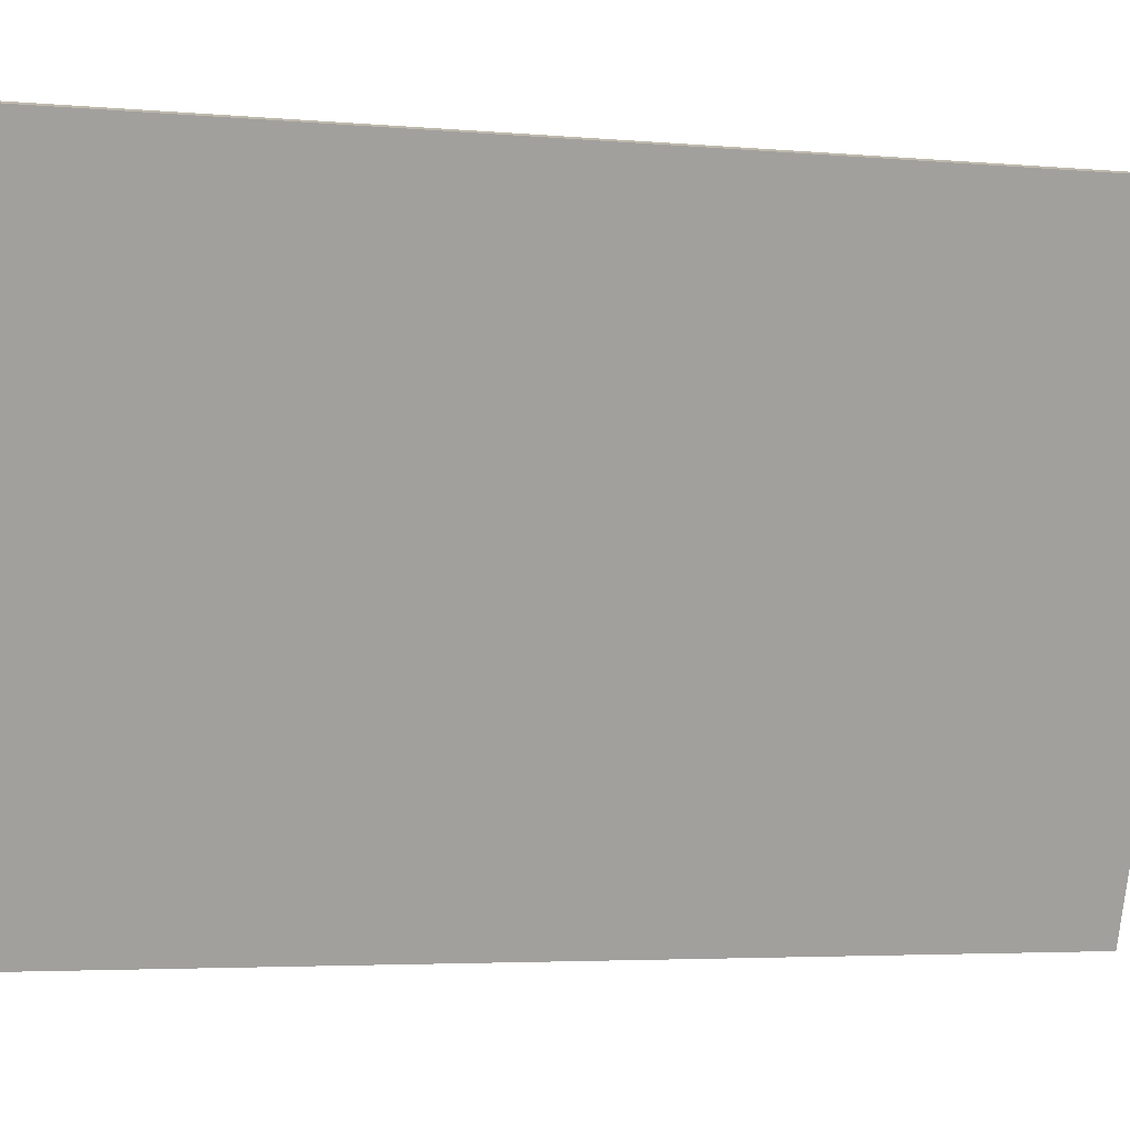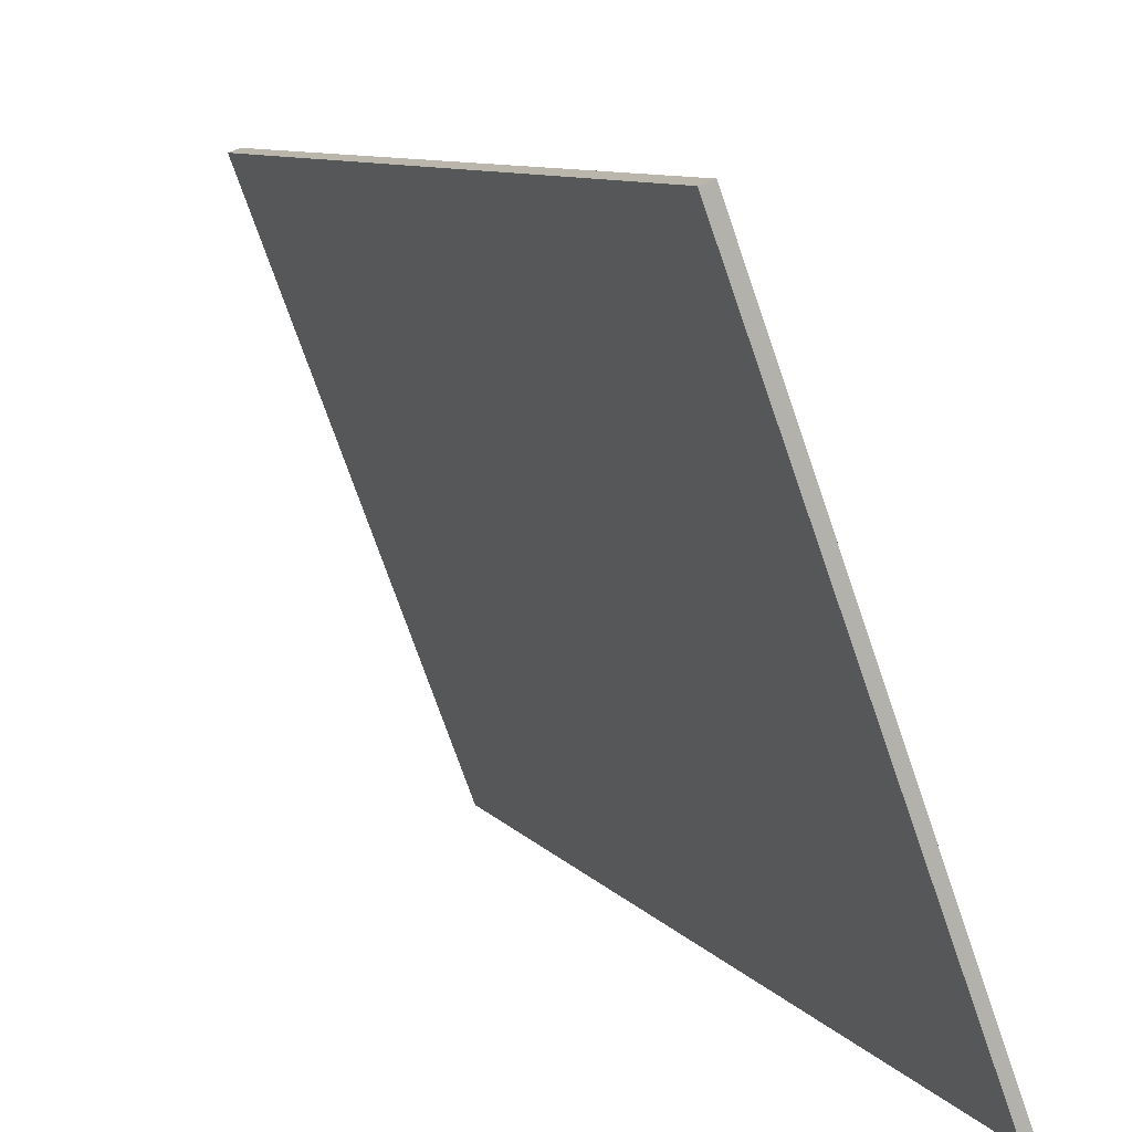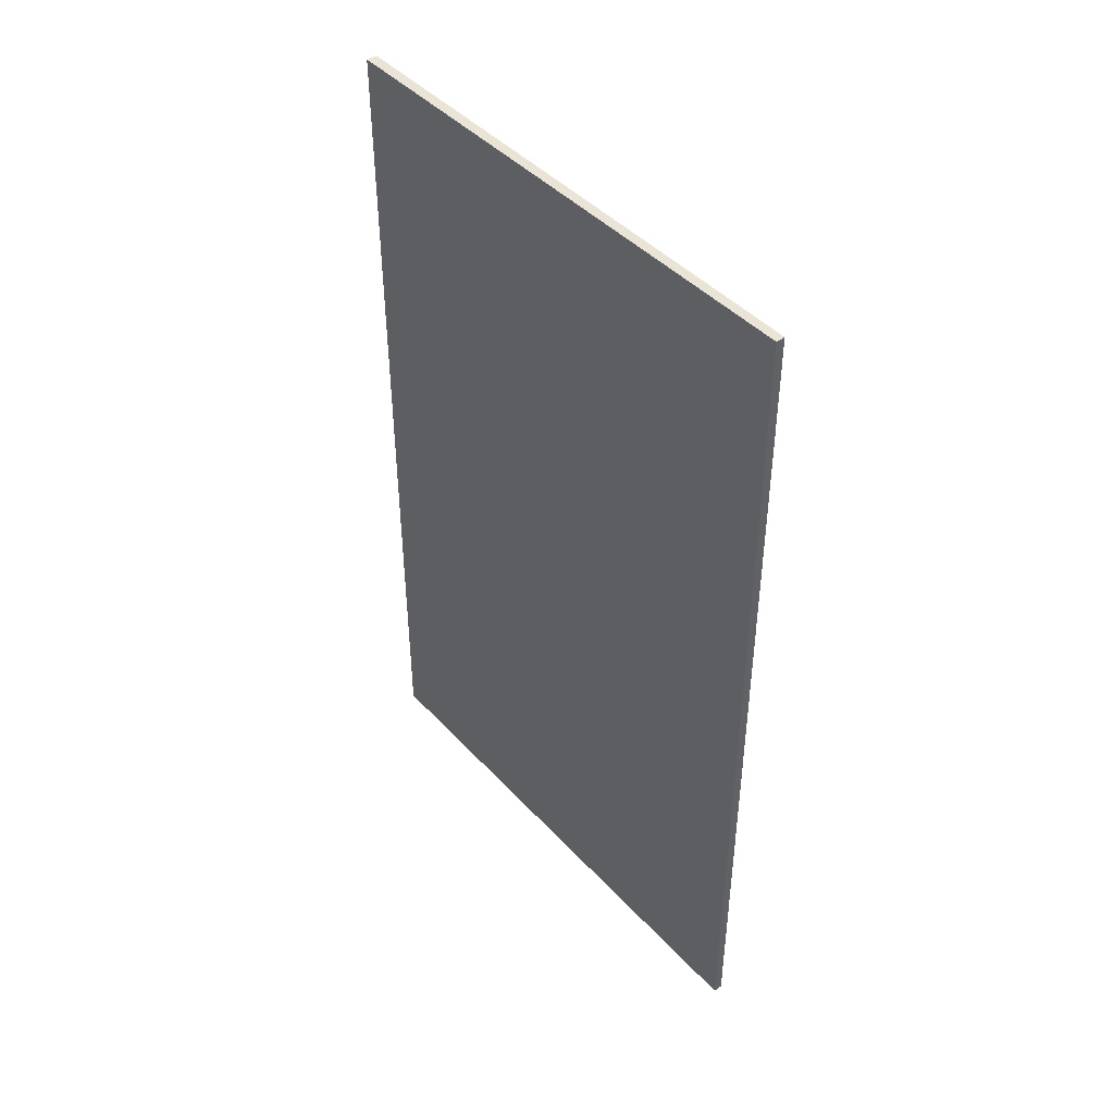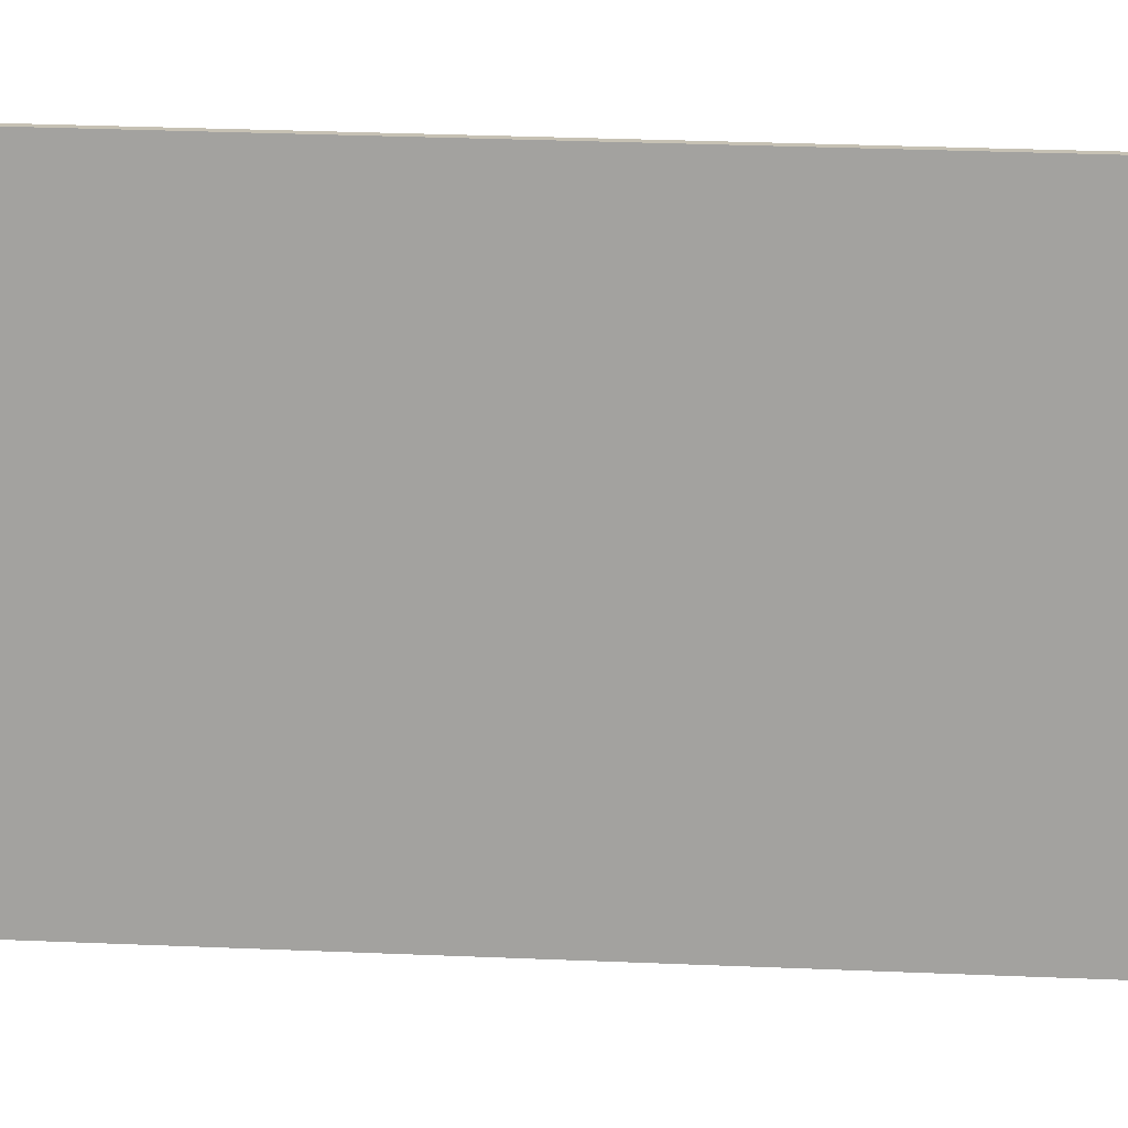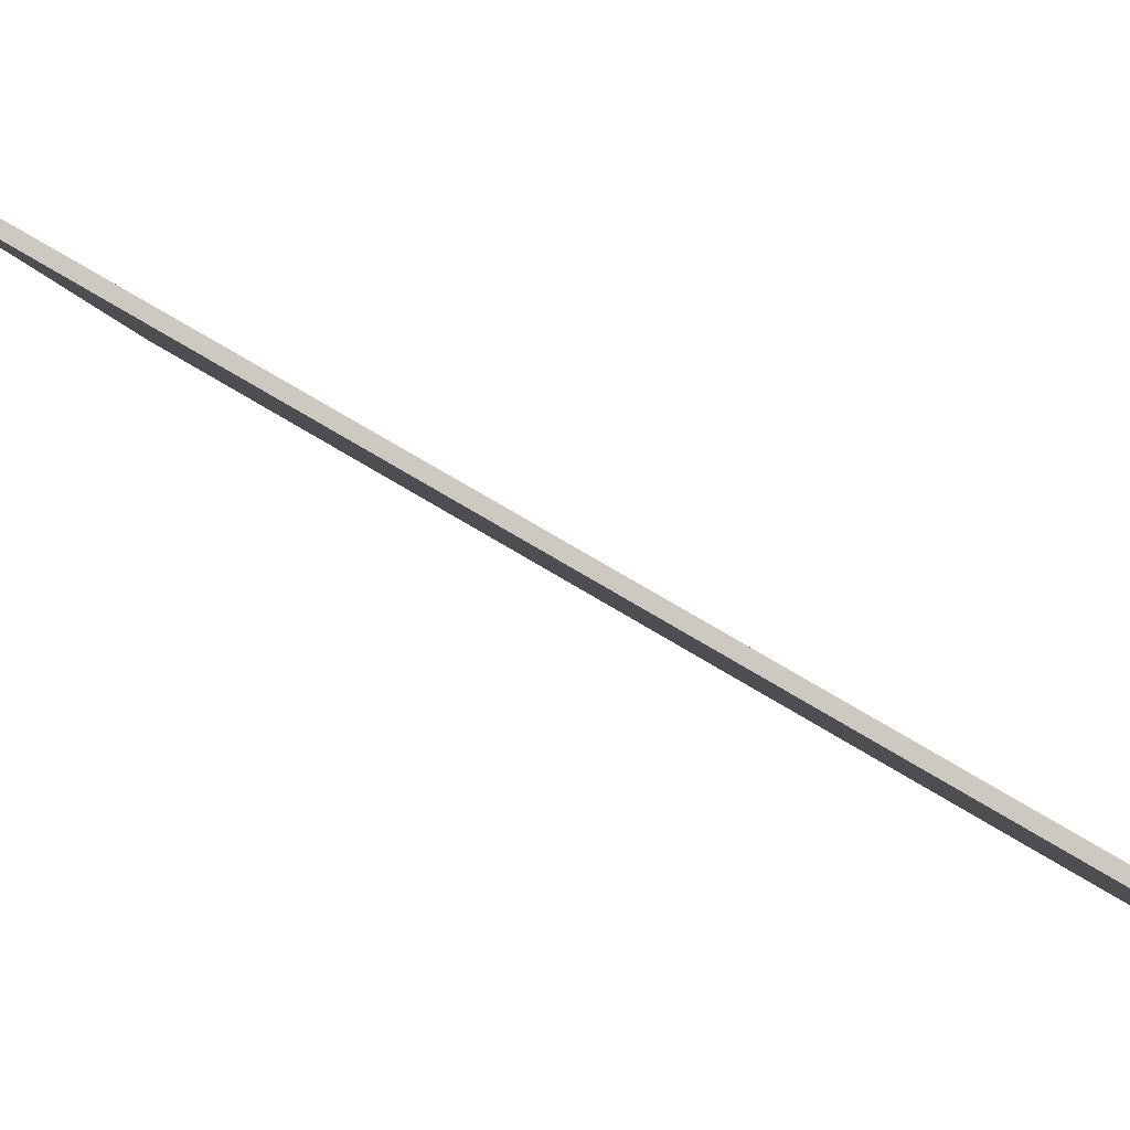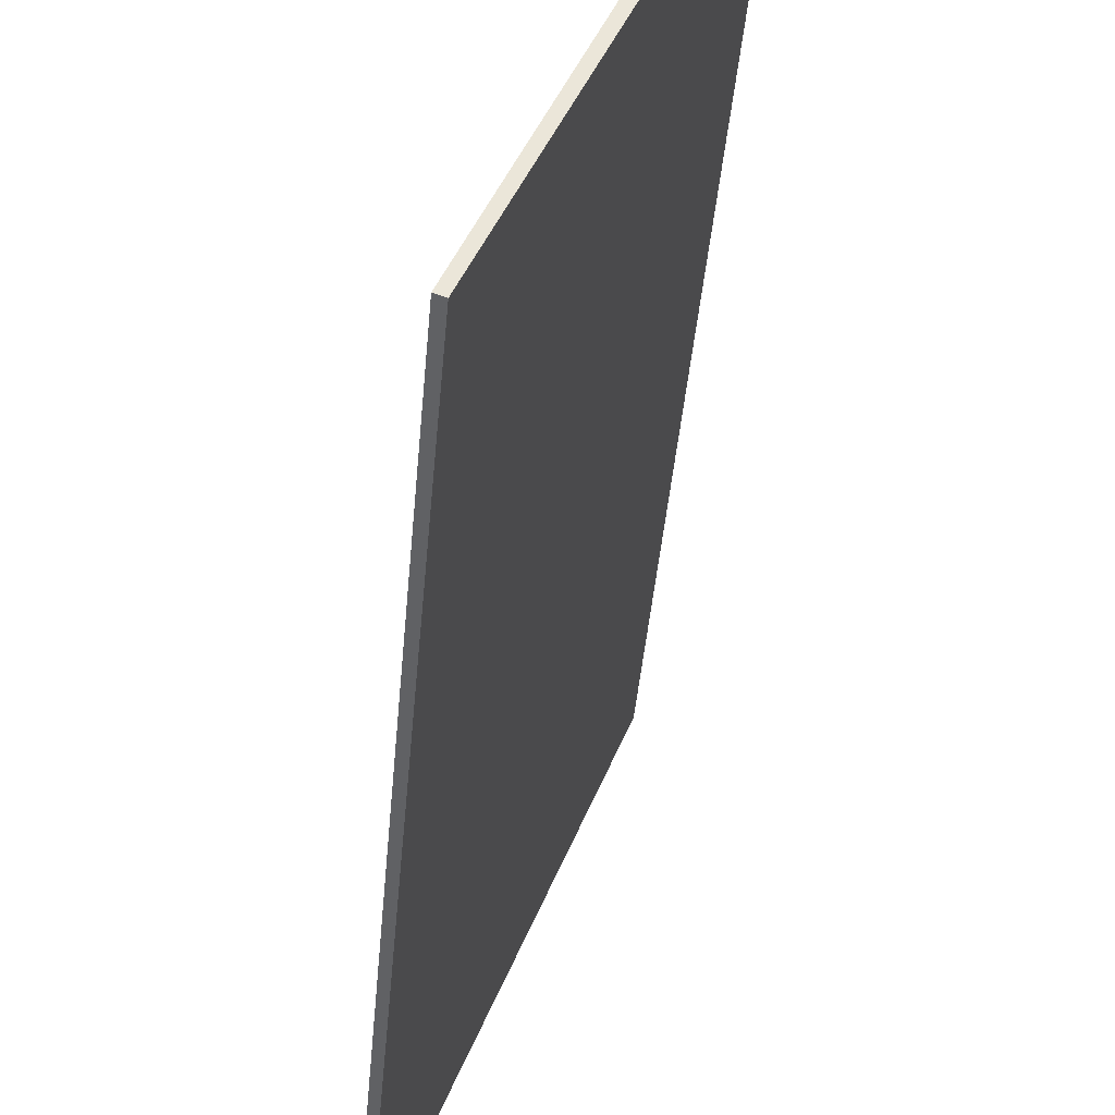
<metadata>
{"format":"obj","ext":"obj","renderer":"f3d","projection":"perspective","resolution":1024,"background":"white","views":[{"elev":-3.8,"azim":72.9,"up":"+Z"},{"elev":8.7,"azim":158.7,"up":"+Z"},{"elev":43.6,"azim":161.7,"up":"+Y"},{"elev":37.5,"azim":-87.1,"up":"+Z"},{"elev":64.8,"azim":122.4,"up":"+Z"},{"elev":-44.7,"azim":-5.1,"up":"+Z"}]}
</metadata>
<code>
v  6.568 29.85 17.63
v  0.291 29.85 -0.111
v  0 29.85 1.828e-15
v  6.918 29.85 17.51
v  0 0 0
v  6.568 -1.08e-15 17.63
v  6.918 -1.072e-15 17.51
v  0.291 6.797e-18 -0.111
g defaultobject
f 1 2 3
f 2 1 4
f 5 1 3
f 1 5 6
f 6 4 1
f 4 6 7
f 7 2 4
f 2 7 8
f 8 3 2
f 3 8 5
f 5 7 6
f 7 5 8

</code>
